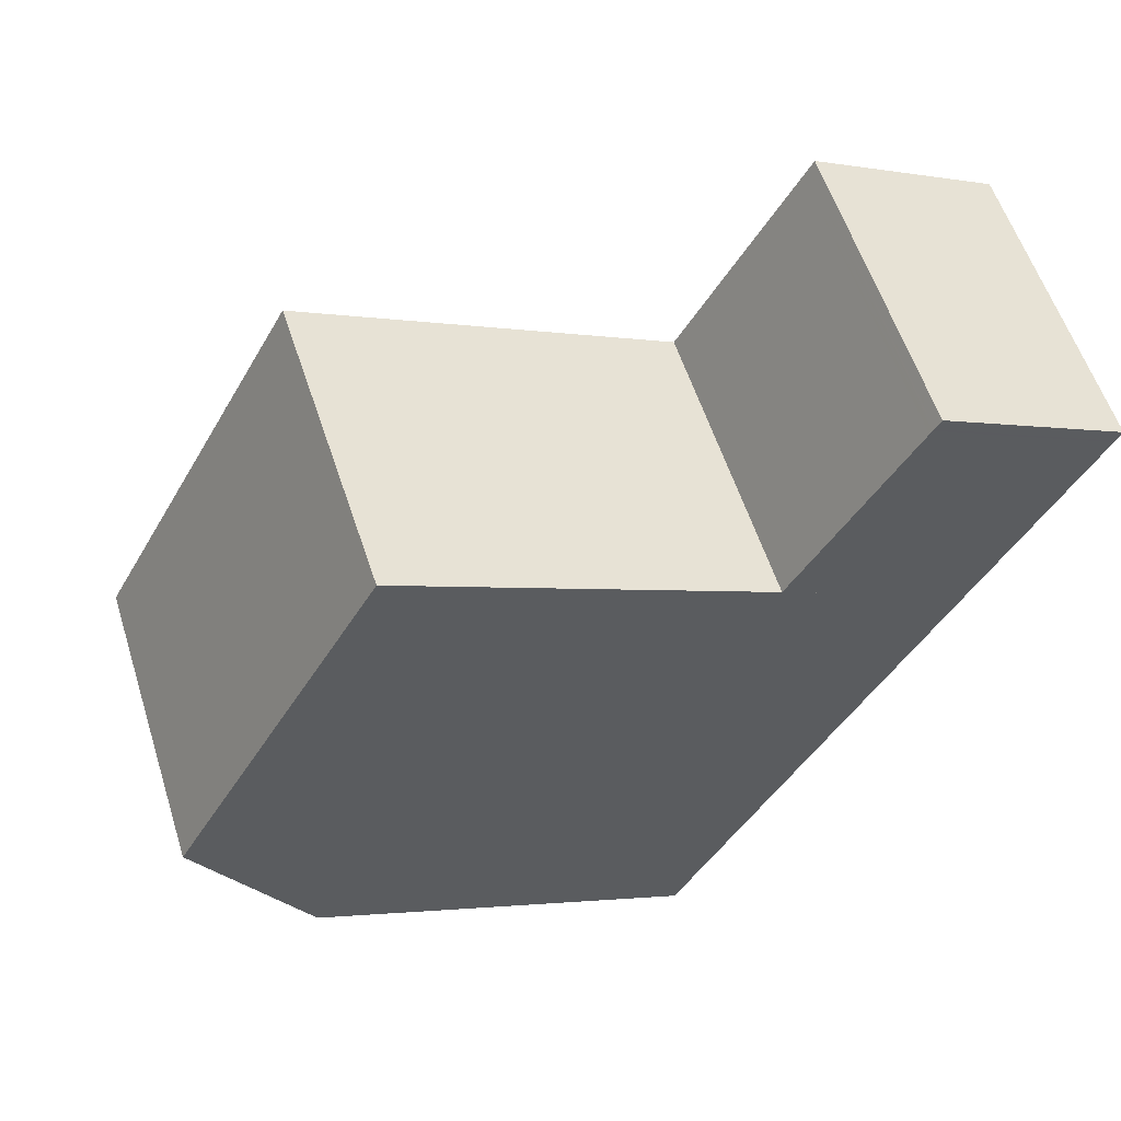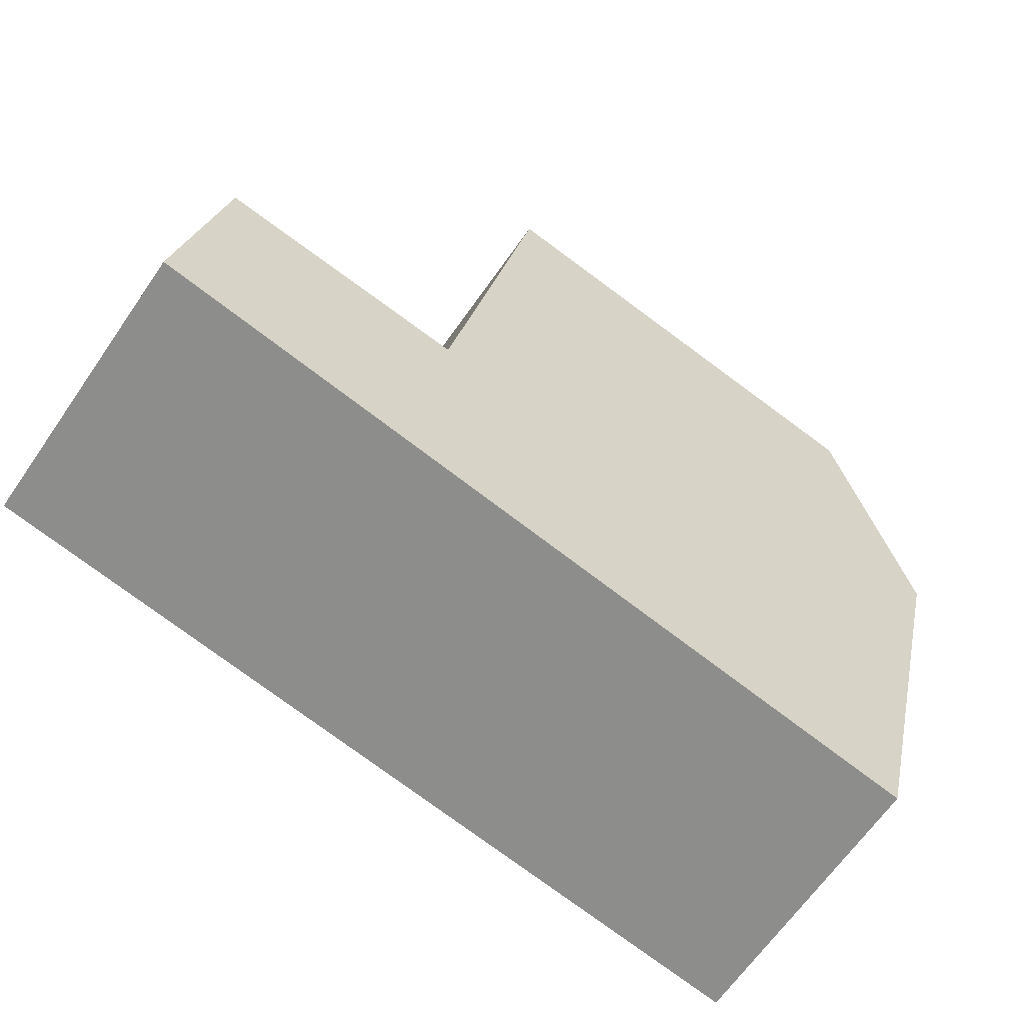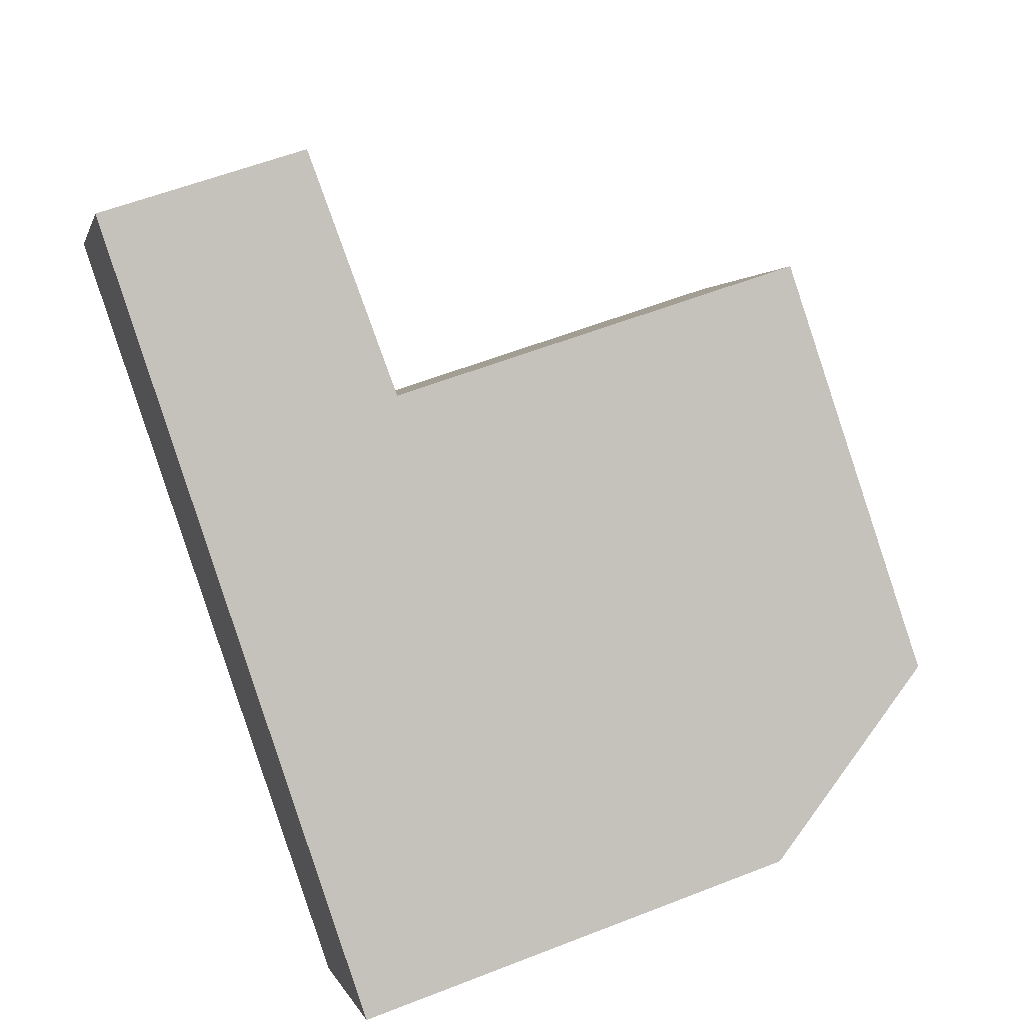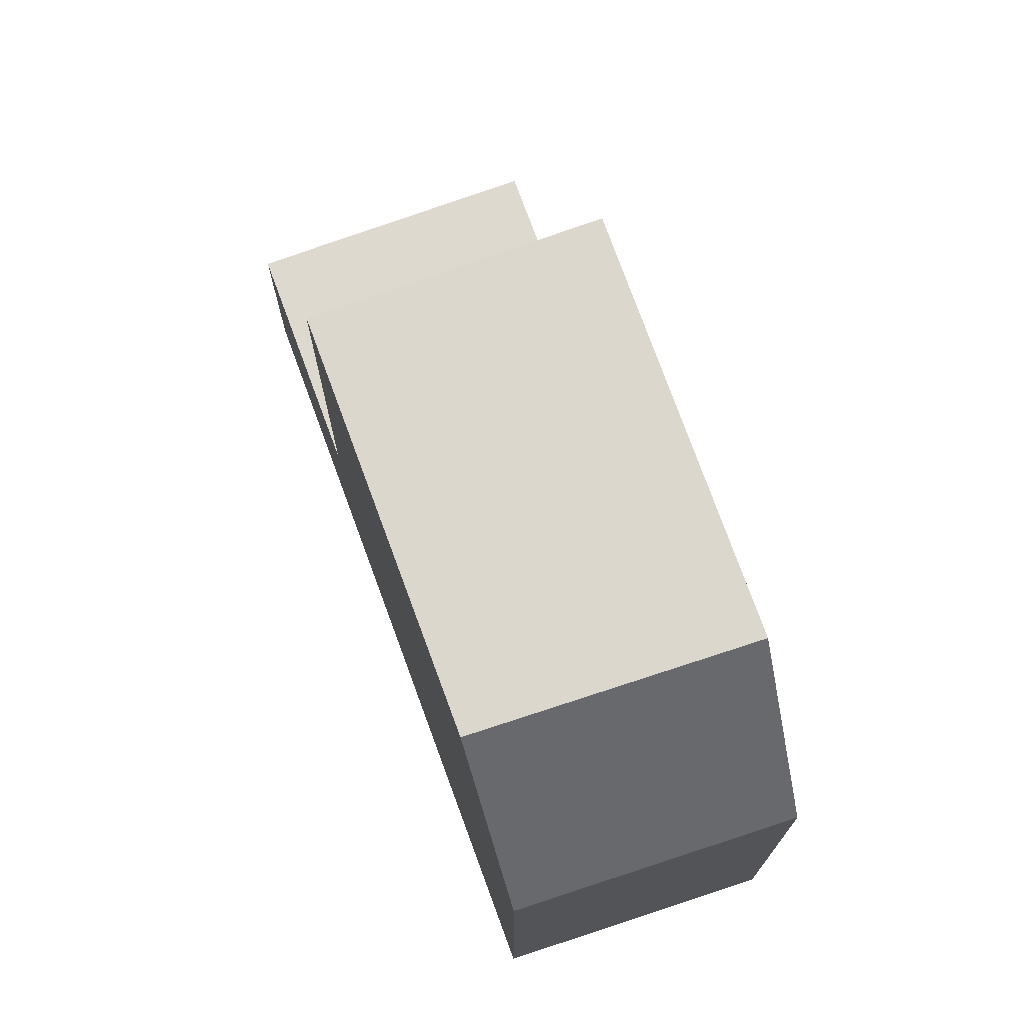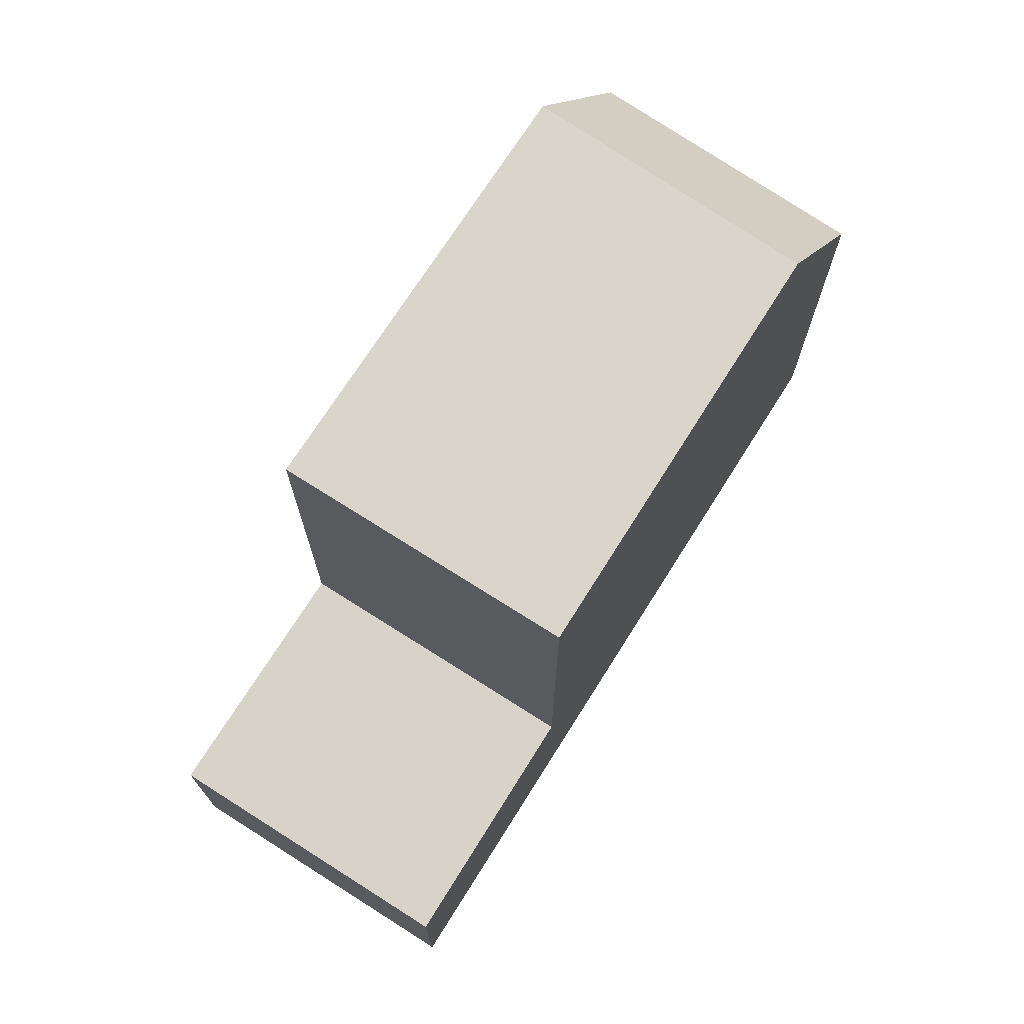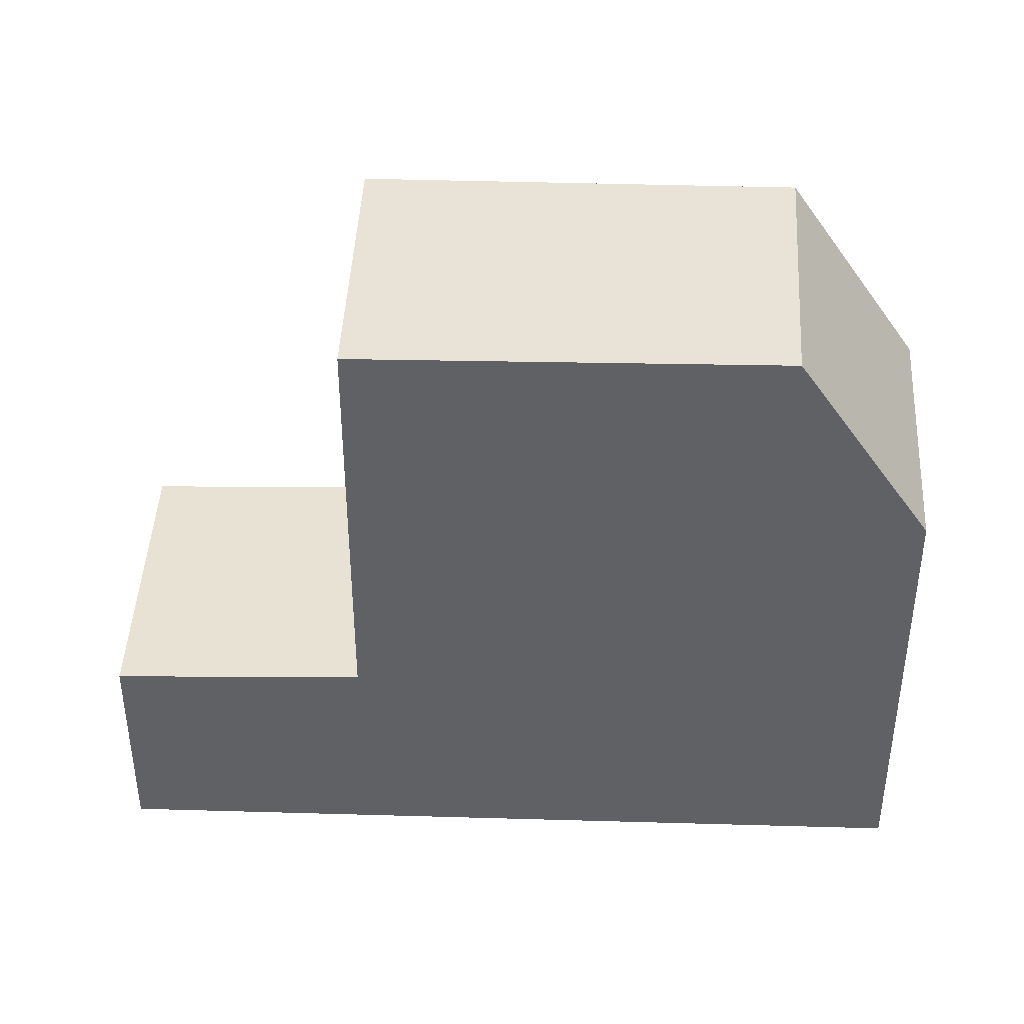
<metadata>
{"format":"obj","ext":"obj","renderer":"f3d","projection":"perspective","resolution":1024,"background":"white","views":[{"elev":-2.1,"azim":56.9,"up":"+Y"},{"elev":23.3,"azim":-168.8,"up":"+Y"},{"elev":58.2,"azim":-112.0,"up":"+Y"},{"elev":73.3,"azim":-75.3,"up":"+Z"},{"elev":73.7,"azim":157.1,"up":"+Z"},{"elev":41.9,"azim":-143.1,"up":"+Z"}]}
</metadata>
<code>
v -520.5 -1777 2.792
v -518.2 -1781 2.811
v -527.3 -1787 5.863
v -529.4 -1784 5.871
v -525.8 -1786 8.53
v -527.9 -1783 8.534
v -527.6 -1783 8.533
v -521.1 -1783 8.479
v -521.1 -1783 8.479
v -525.8 -1786 8.53
v -521 -1783 8.479
v -522.4 -1781 8.482
v -521 -1783 8.479
v -522.9 -1780 8.484
v -527.9 -1783 8.534
v -525.8 -1786 8.53
v -523.2 -1779 8.484
v -521 -1783 8.479
v -518.4 -1781 2.816
v -520.6 -1777 2.797
v -518.4 -1781 2.816
v -518.3 -1781 2.811
v -521 -1783 2.928
v -523.2 -1779 2.91
v -521 -1783 2.928
v -518.5 -1781 2.82
v -520.7 -1778 2.801
v -518.5 -1781 2.82
v -520.4 -1778 2.803
v -522.9 -1780 2.912
v -520.3 -1778 2.8
v -522.9 -1780 2.911
v -522.4 -1781 2.917
v -523.2 -1779 2.908
v -523.2 -1779 2.91
v -521 -1783 2.928
v -529.1 -1784 5.87
v -527.6 -1783 8.533
v -522.9 -1780 2.912
v -520.2 -1778 2.794
v -522.9 -1780 8.484
v -522.4 -1781 2.917
v -522.4 -1781 8.482
v -525.8 -1786 8.53
v -527.3 -1787 5.863
v -521 -1783 2.928
v -521 -1783 8.479
v -523.2 -1779 8.484
v -527.3 -1787 5.895
v -529.1 -1784 5.902
v -529.4 -1784 5.903
v -527.3 -1787 5.895
v -518.4 -1781 2.817
v -518.4 -1781 2.817
v -520.6 -1777 2.794
v -520.3 -1778 2.797
v -518.9 -1780 2.812
v -519.7 -1782 2.873
v -519.7 -1782 2.873
v -521.6 -1779 2.853
v -521.9 -1778 2.85
v -520.4 -1782 2.902
v -520.4 -1782 2.902
v -522.2 -1779 2.882
v -522.5 -1779 2.879
v -520.2 -1778 2.794
v -520.5 -1777 2.792
v -520.5 -1777 0
v -520.2 -1778 -4.441e-16
v -518.4 -1781 2.816
v -518.2 -1781 2.811
v -518.2 -1781 4.441e-16
v -518.4 -1781 0
v -527.3 -1787 5.863
v -527.3 -1787 5.863
v -527.3 -1787 0
v -527.3 -1787 0
v -529.4 -1784 5.903
v -529.4 -1784 5.871
v -529.4 -1784 0
v -529.4 -1784 0
v -523.2 -1779 8.484
v -527.9 -1783 8.534
v -527.9 -1783 0
v -523.2 -1779 0
v -525.8 -1786 8.53
v -521.1 -1783 8.479
v -521.1 -1783 0
v -525.8 -1786 0
v -521.1 -1783 8.479
v -521 -1783 8.479
v -521 -1783 0
v -521.1 -1783 0
v -527.3 -1787 5.895
v -525.8 -1786 8.53
v -525.8 -1786 0
v -527.3 -1787 0
v -518.4 -1781 2.817
v -518.4 -1781 2.816
v -518.4 -1781 0
v -518.4 -1781 -4.441e-16
v -520.6 -1777 2.794
v -520.6 -1777 2.797
v -520.6 -1777 4.441e-16
v -520.6 -1777 4.441e-16
v -518.2 -1781 2.811
v -518.3 -1781 2.811
v -518.3 -1781 0
v -518.2 -1781 4.441e-16
v -523.2 -1779 2.908
v -523.2 -1779 2.91
v -523.2 -1779 0
v -523.2 -1779 0
v -520.6 -1777 2.797
v -520.7 -1778 2.801
v -520.7 -1778 0
v -520.6 -1777 4.441e-16
v -519.7 -1782 2.873
v -518.5 -1781 2.82
v -518.5 -1781 0
v -519.7 -1782 0
v -522.5 -1779 2.879
v -523.2 -1779 2.908
v -523.2 -1779 0
v -522.5 -1779 0
v -529.4 -1784 5.871
v -529.1 -1784 5.87
v -529.1 -1784 0
v -529.4 -1784 0
v -518.3 -1781 2.811
v -520.2 -1778 2.794
v -520.2 -1778 -4.441e-16
v -518.3 -1781 0
v -529.1 -1784 5.87
v -527.3 -1787 5.863
v -527.3 -1787 0
v -529.1 -1784 0
v -527.9 -1783 8.534
v -529.4 -1784 5.903
v -529.4 -1784 0
v -527.9 -1783 0
v -527.3 -1787 5.863
v -527.3 -1787 5.895
v -527.3 -1787 0
v -527.3 -1787 0
v -518.5 -1781 2.82
v -518.4 -1781 2.817
v -518.4 -1781 -4.441e-16
v -518.5 -1781 0
v -520.5 -1777 2.792
v -520.6 -1777 2.794
v -520.6 -1777 4.441e-16
v -520.5 -1777 0
v -520.4 -1782 2.902
v -519.7 -1782 2.873
v -519.7 -1782 0
v -520.4 -1782 0
v -520.7 -1778 2.801
v -521.9 -1778 2.85
v -521.9 -1778 0
v -520.7 -1778 0
v -521 -1783 2.928
v -520.4 -1782 2.902
v -520.4 -1782 0
v -521 -1783 0
v -521.9 -1778 2.85
v -522.5 -1779 2.879
v -522.5 -1779 0
v -521.9 -1778 0
v -520.5 -1777 0
v -518.2 -1781 0
v -527.3 -1787 0
v -529.4 -1784 0
f 22 2 19 21
f 50 38 44 49
f 9 8 5 10
f 11 9 12
f 13 8 9 11
f 12 9 10 7 14
f 54 28 26 53
f 29 27 20 31
f 56 31 20 55
f 32 30 24 34
f 63 25 23 62
f 33 30 32
f 53 26 29 31 57
f 62 23 33 32 64
f 64 32 34 65
f 46 42 43 47
f 51 15 38 50
f 57 31 56
f 39 35 17 41
f 42 39 41 43
f 49 44 16 52
f 47 18 36 46
f 14 7 6 48
f 49 45 37 50
f 50 37 4 51
f 52 3 45 49
f 53 21 19 54
f 55 1 40 56
f 57 21 53
f 56 40 22 21 57
f 58 26 28 59
f 60 29 26 58
f 61 27 29 60
f 62 58 59 63
f 64 60 58 62
f 65 61 60 64
f 67 68 69 66
f 71 72 73 70
f 75 76 77 74
f 79 80 81 78
f 83 84 85 82
f 87 88 89 86
f 91 92 93 90
f 95 96 97 94
f 99 100 101 98
f 103 104 105 102
f 107 108 109 106
f 111 112 113 110
f 115 116 117 114
f 119 120 121 118
f 123 124 125 122
f 127 128 129 126
f 131 132 133 130
f 135 136 137 134
f 139 140 141 138
f 143 144 145 142
f 147 148 149 146
f 151 152 153 150
f 155 156 157 154
f 159 160 161 158
f 163 164 165 162
f 167 168 169 166
f 171 172 173 170

</code>
